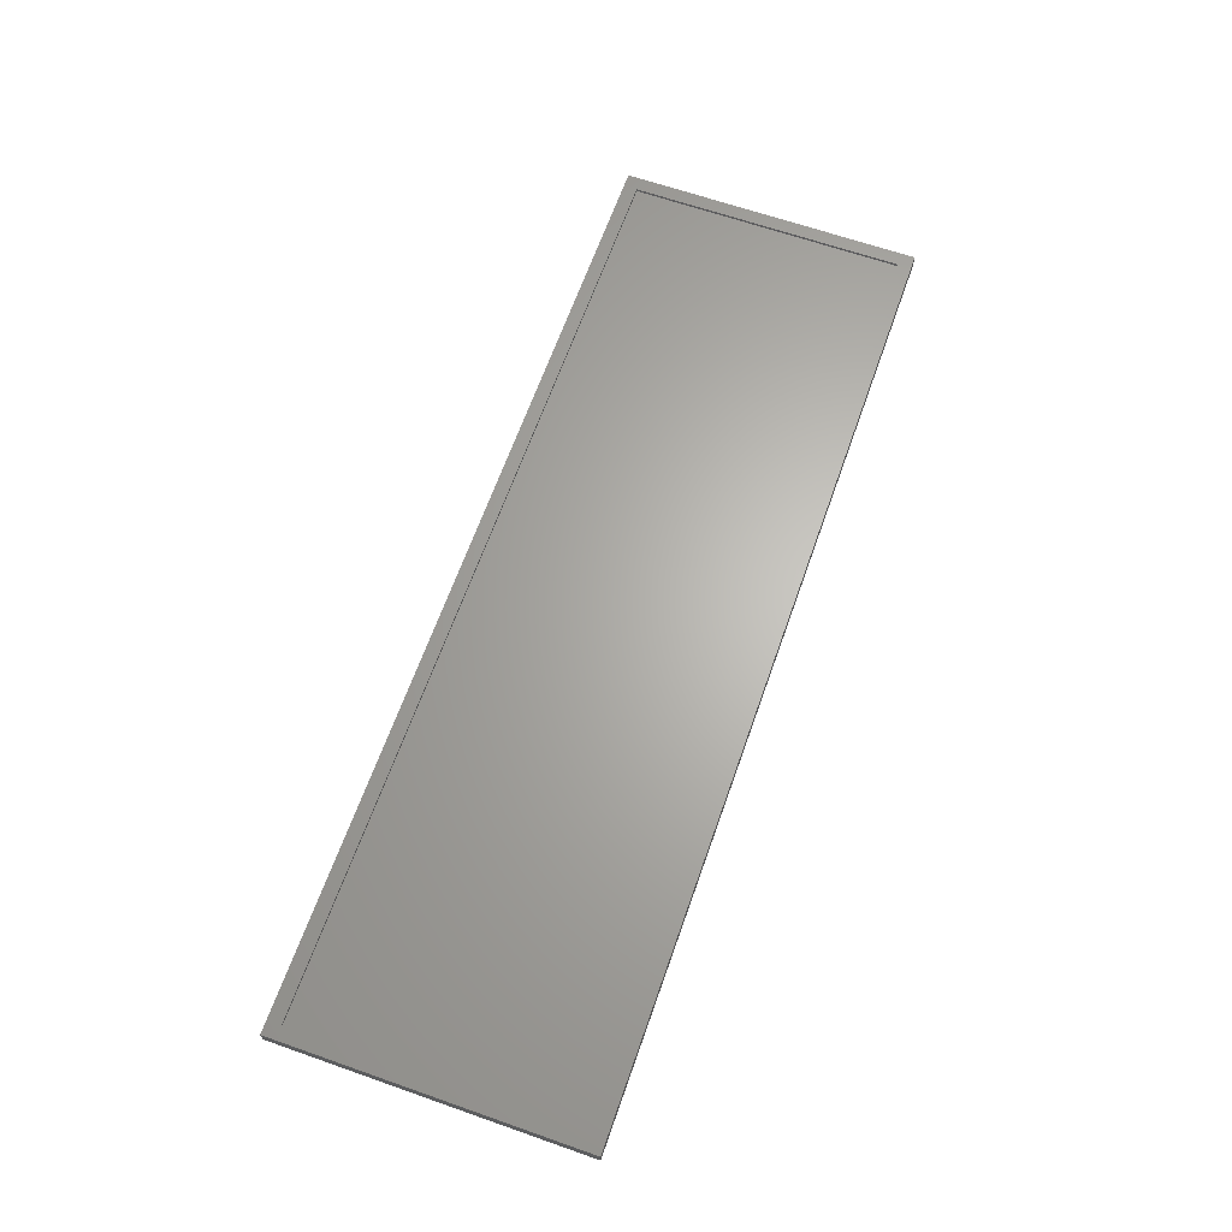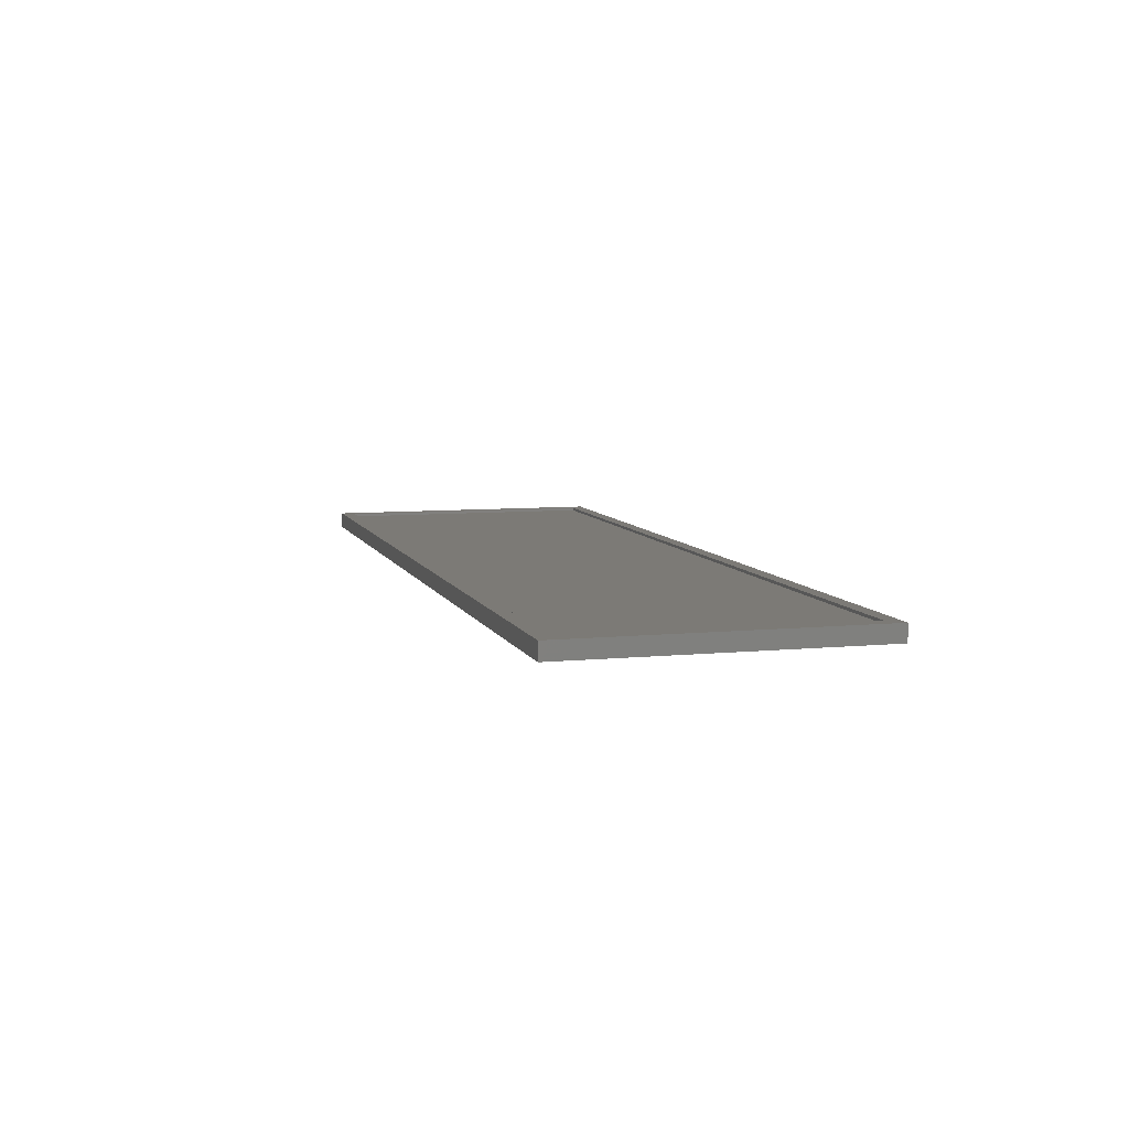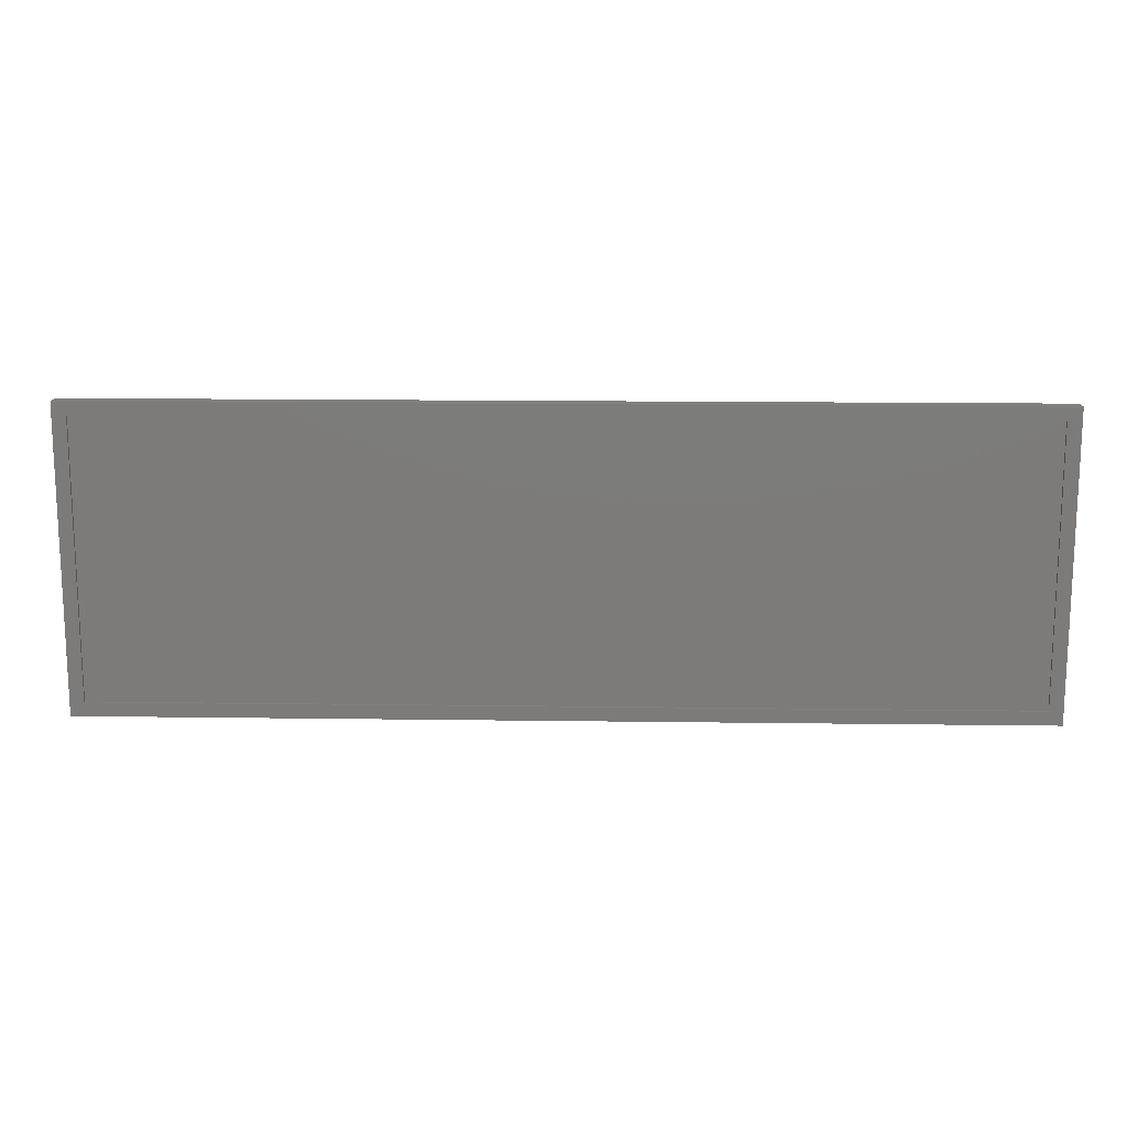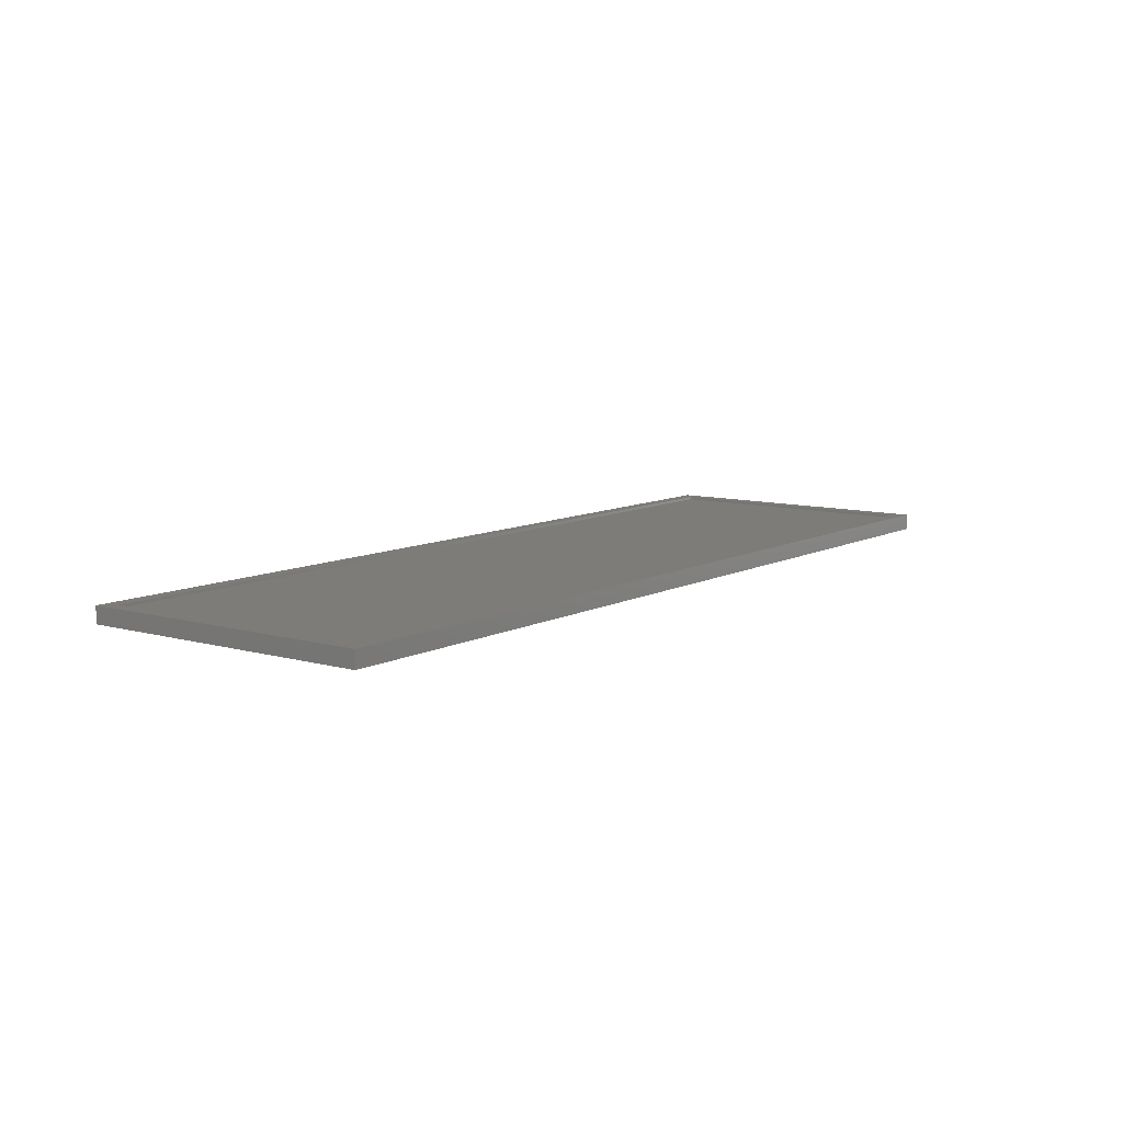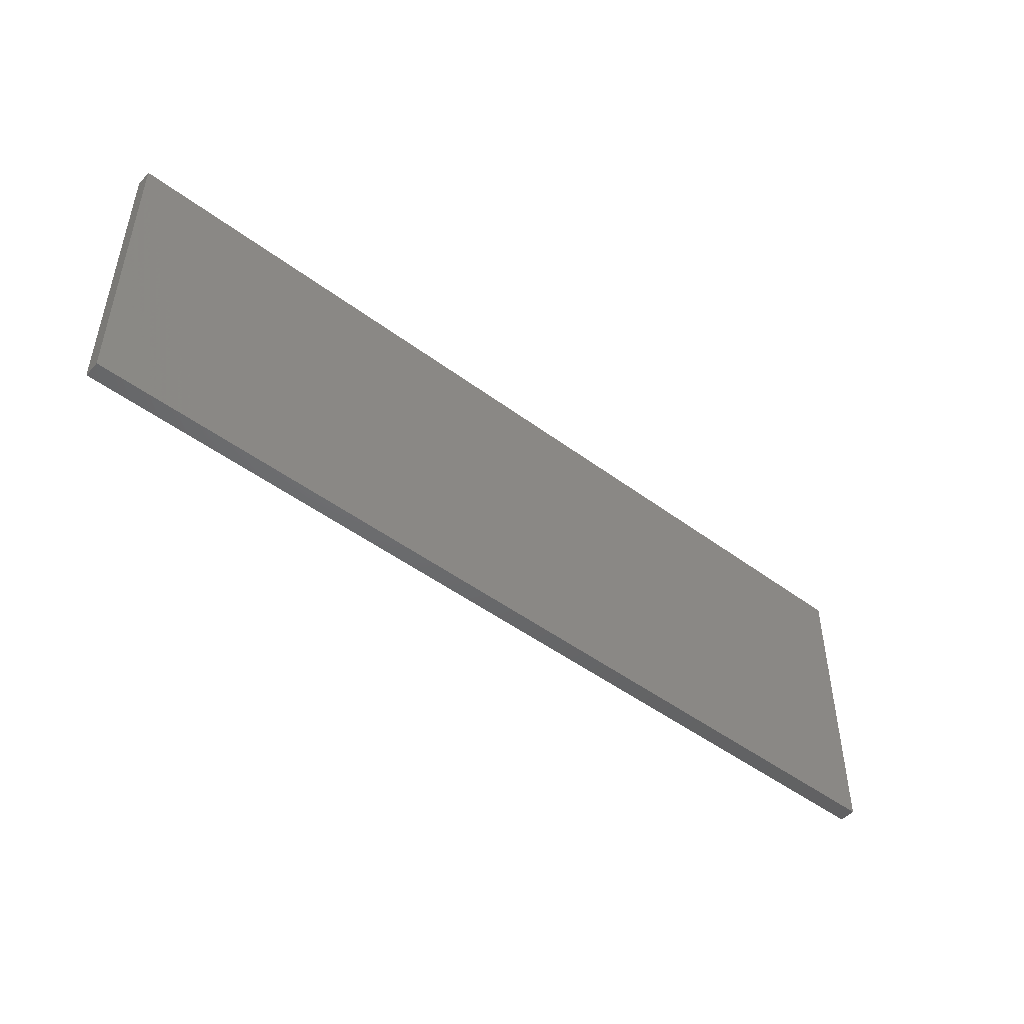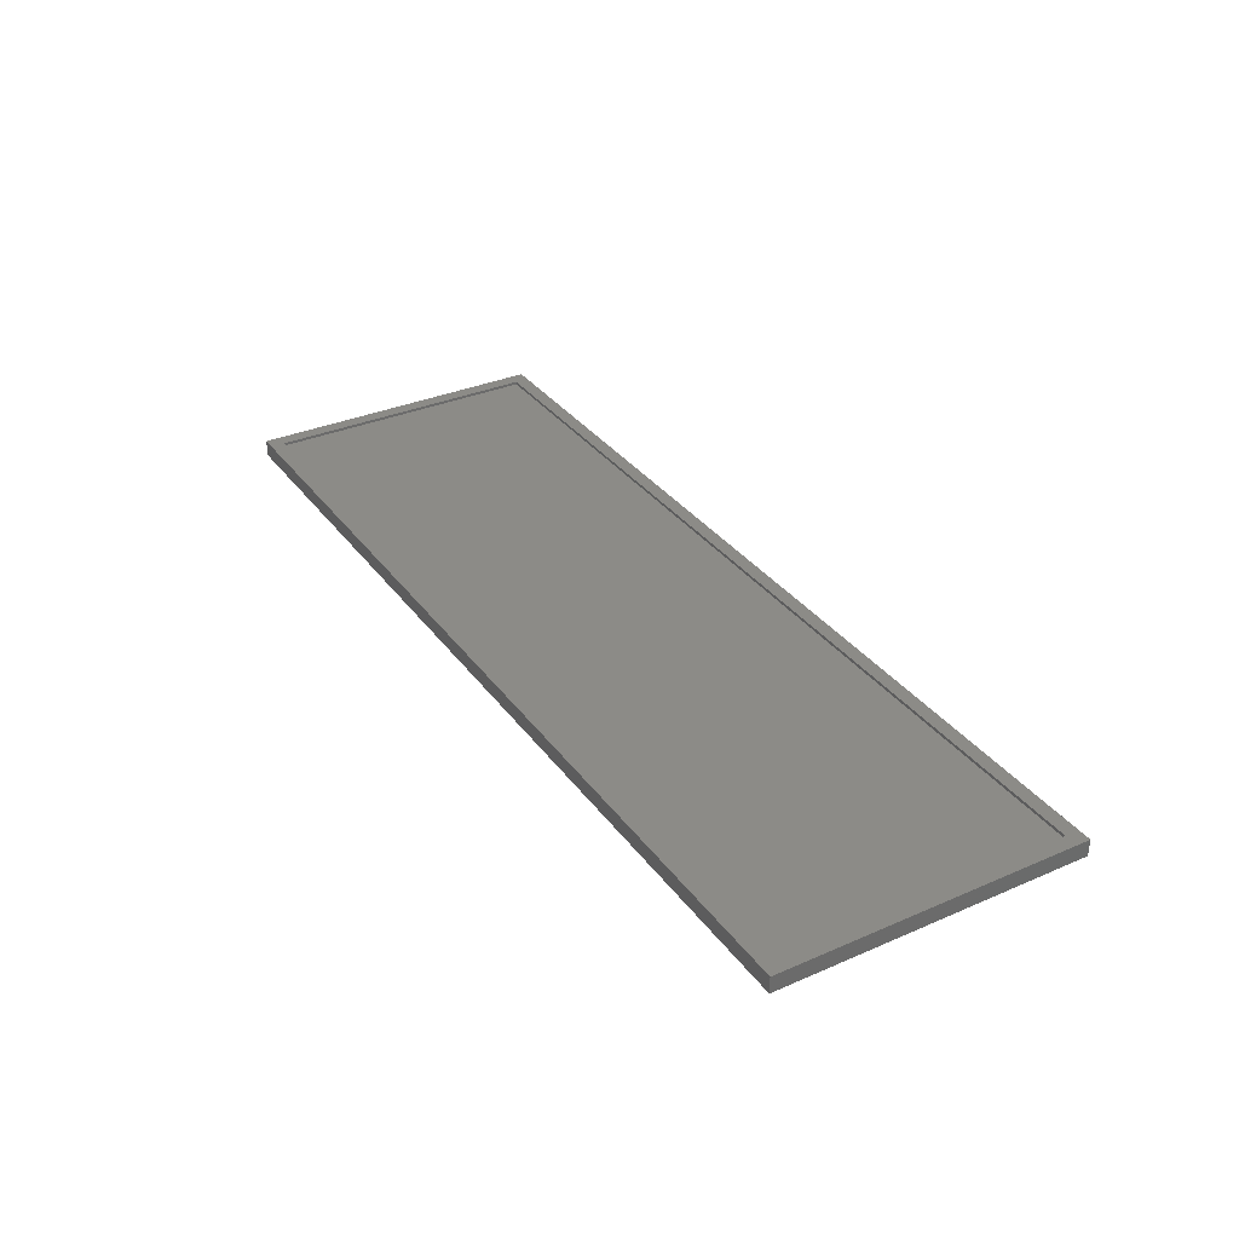
<metadata>
{"format":"stl","ext":"stl","renderer":"f3d","projection":"perspective","resolution":1024,"background":"white","views":[{"elev":65.0,"azim":-70.6,"up":"+Z"},{"elev":7.6,"azim":74.4,"up":"+Z"},{"elev":14.8,"azim":1.7,"up":"+Y"},{"elev":9.3,"azim":-53.3,"up":"+Z"},{"elev":-47.9,"azim":140.0,"up":"+Y"},{"elev":33.5,"azim":-120.7,"up":"+Z"}]}
</metadata>
<code>
# stl→obj: 16 verts, 28 faces
v 0.7578 -0.1719 0.01102
v -0.2891 -0.1562 0.01102
v -0.3047 -0.1719 0.01102
v -0.2891 0.1562 0.01102
v -0.3047 0.1719 0.01102
v 0.7422 -0.1562 0.01102
v 0.7578 0.1719 0.01102
v 0.7422 0.1562 0.01102
v 0.7422 -0.1562 0.007812
v 0.7422 0.1562 0.007812
v -0.2891 -0.1562 0.007812
v -0.2891 0.1562 0.007812
v -0.3047 0.1719 -0.007812
v 0.7578 0.1719 -0.007812
v -0.3047 -0.1719 -0.007812
v 0.7578 -0.1719 -0.007812
f 1 2 3
f 3 2 4
f 3 4 5
f 2 1 6
f 6 1 7
f 6 7 8
f 8 7 5
f 8 5 4
f 9 6 10
f 10 6 8
f 2 11 4
f 4 11 12
f 2 6 11
f 11 6 9
f 4 12 8
f 8 12 10
f 13 14 15
f 15 14 16
f 16 14 1
f 1 14 7
f 3 5 15
f 15 5 13
f 3 15 1
f 1 15 16
f 5 7 13
f 13 7 14
f 12 11 10
f 10 11 9

</code>
